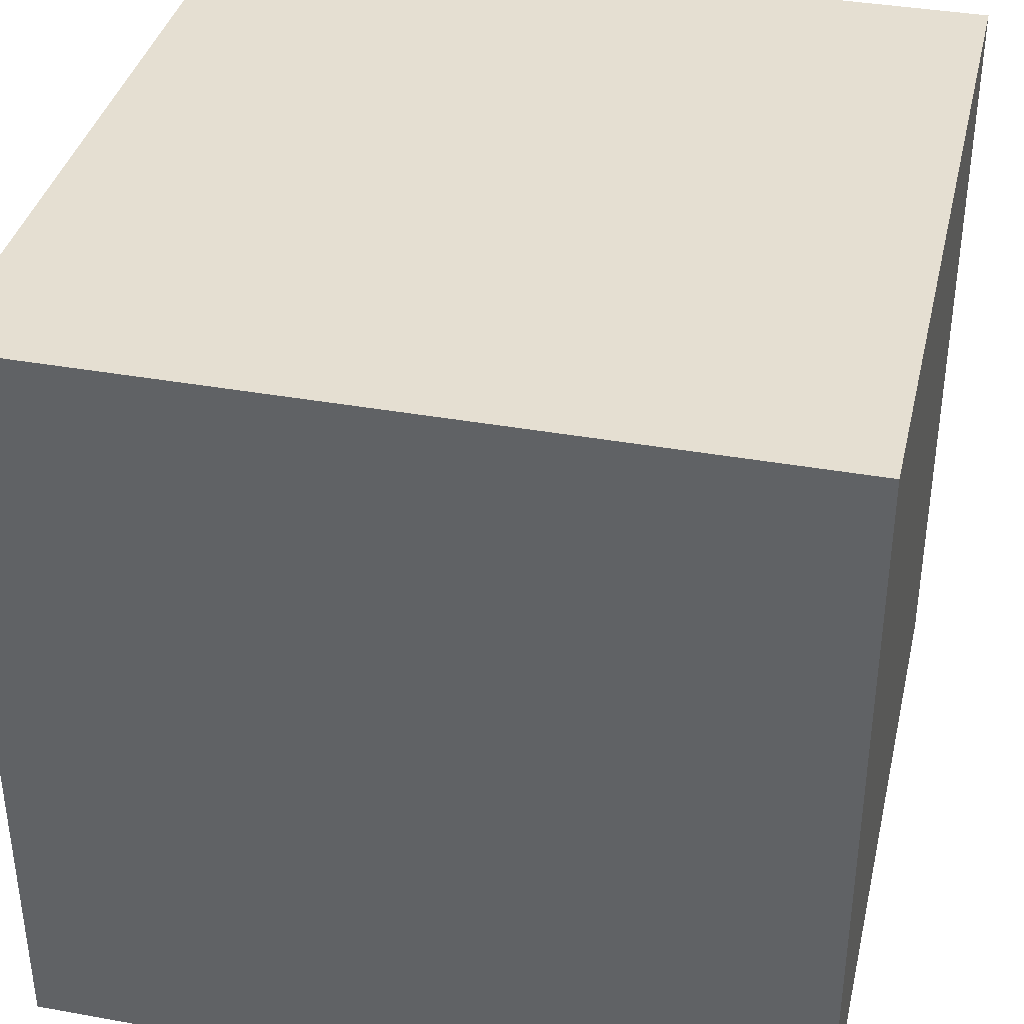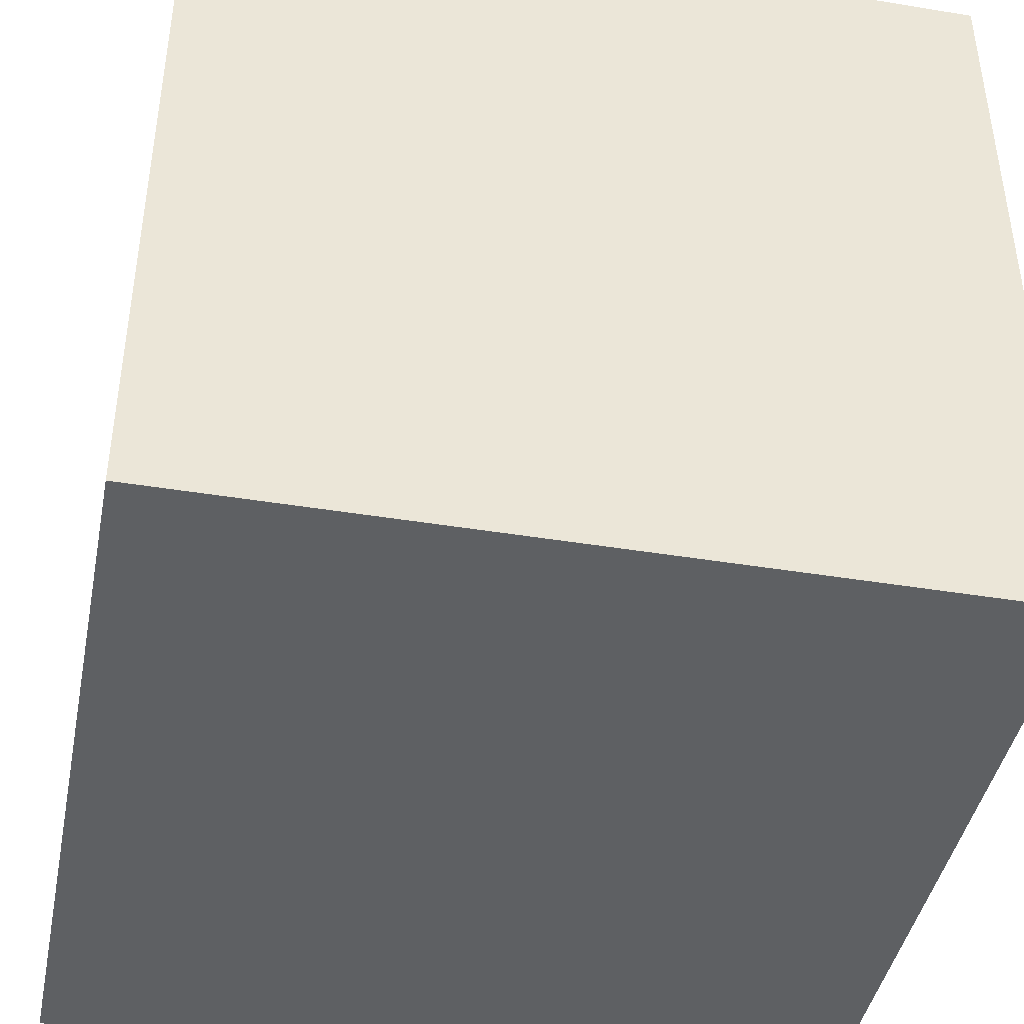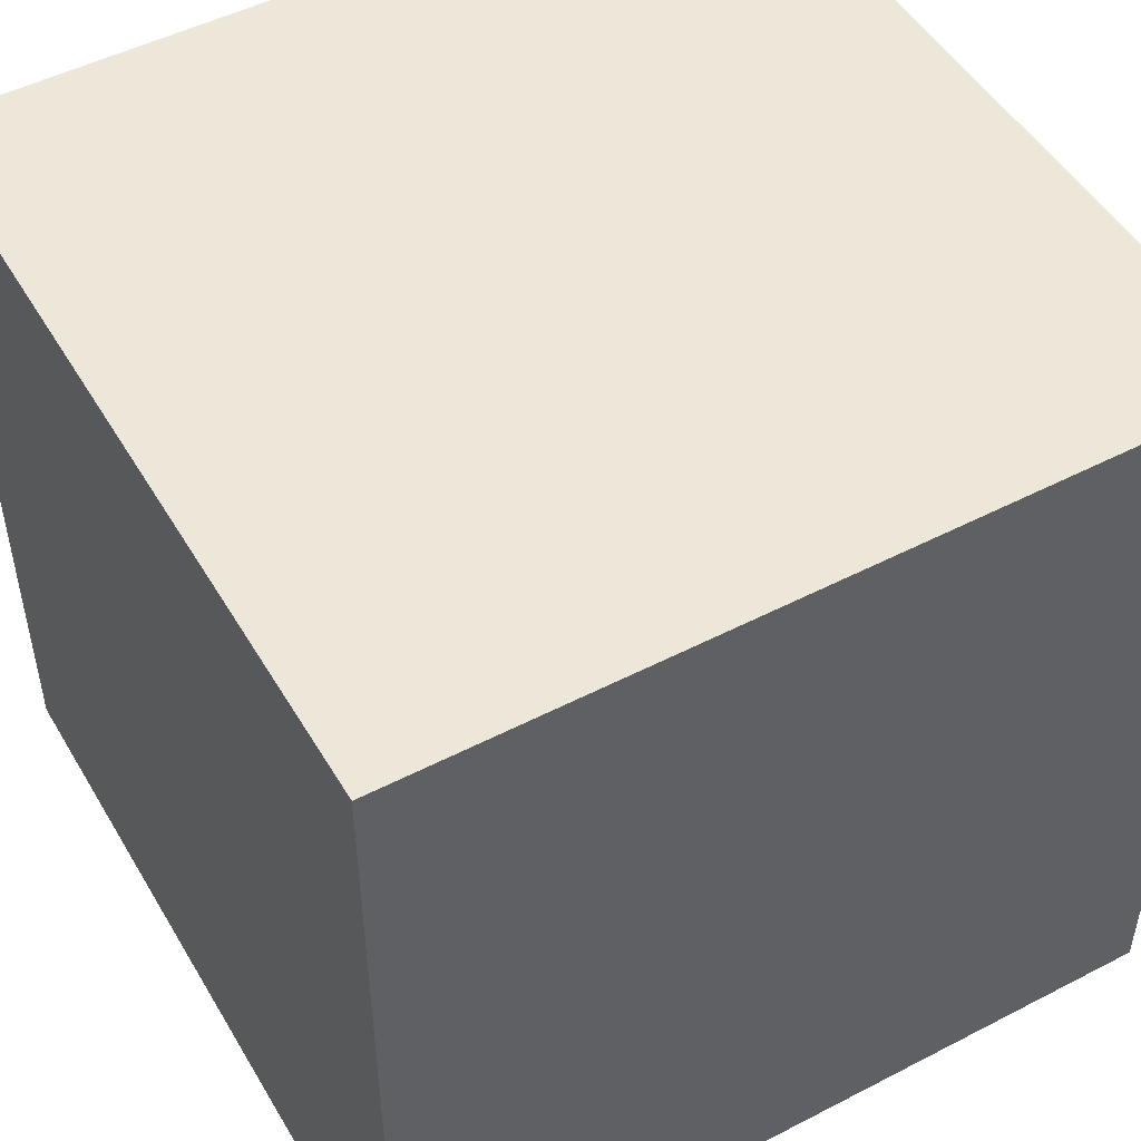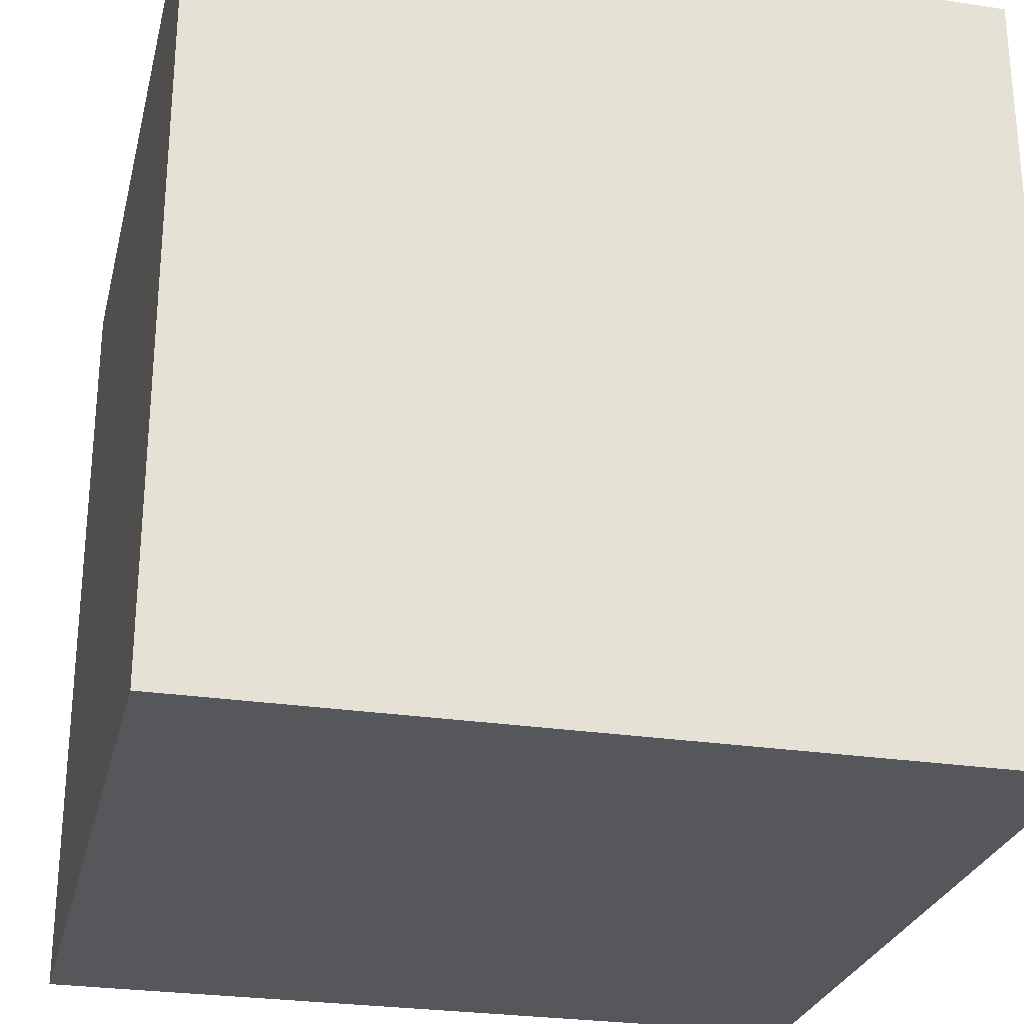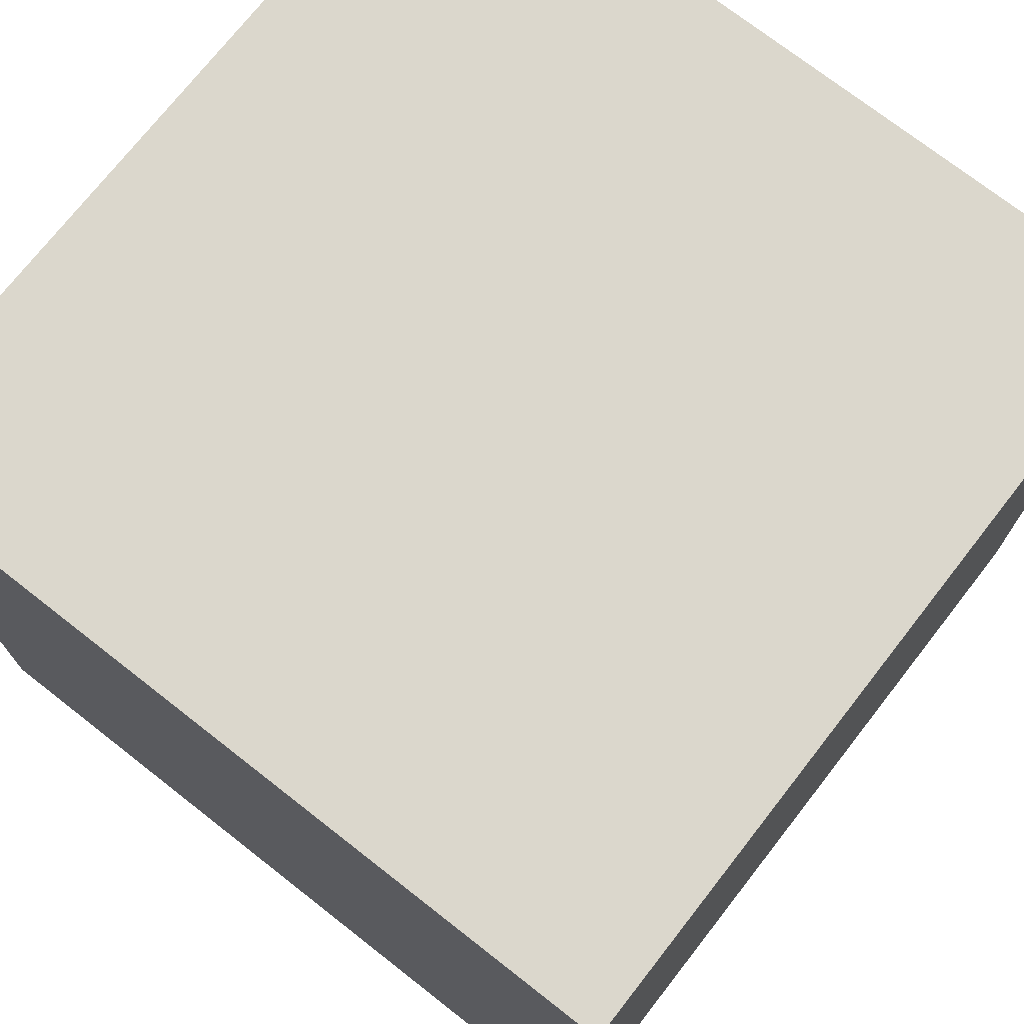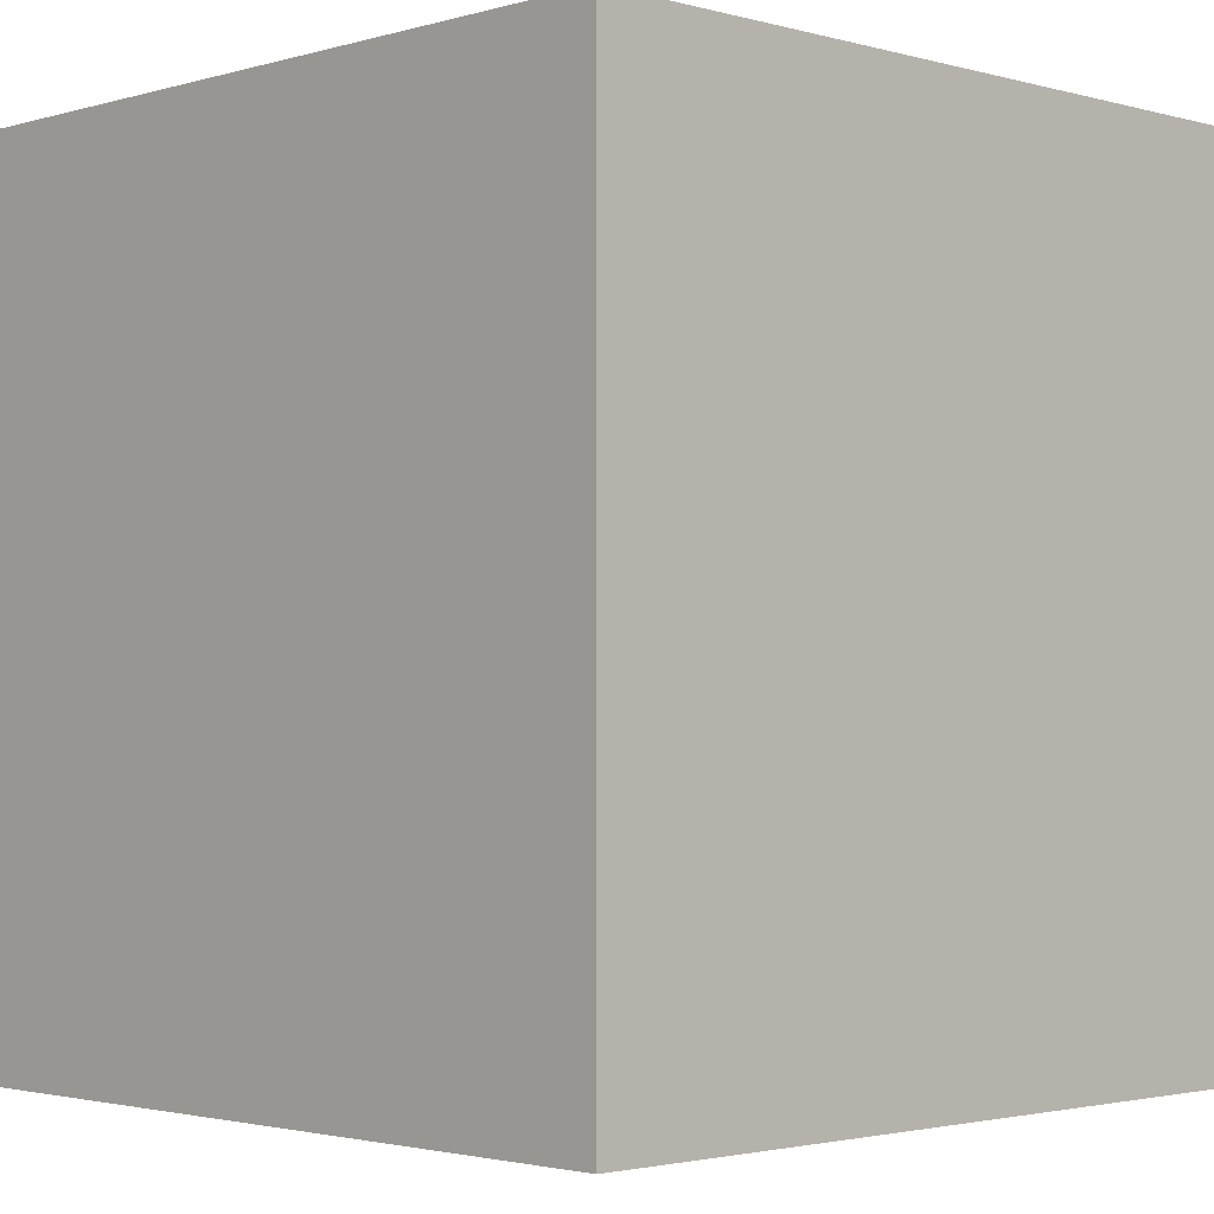
<metadata>
{"format":"obj","ext":"obj","renderer":"f3d","projection":"perspective","resolution":1024,"background":"white","views":[{"elev":37.5,"azim":-77.0,"up":"+Z"},{"elev":-42.7,"azim":168.9,"up":"+Z"},{"elev":49.7,"azim":60.3,"up":"+Y"},{"elev":-26.9,"azim":-13.3,"up":"+Y"},{"elev":73.4,"azim":128.0,"up":"+Z"},{"elev":-2.2,"azim":-134.3,"up":"+Z"}]}
</metadata>
<code>
g default
v -48 0 48
v 48 0 48
v -48 96 48
v 48 96 48
v -48 96 -48
v 48 96 -48
v -48 0 -48
v 48 0 -48
g crate1
f 1 2 4 3
f 3 4 6 5
f 5 6 8 7
f 7 8 2 1
f 2 8 6 4
f 7 1 3 5

</code>
